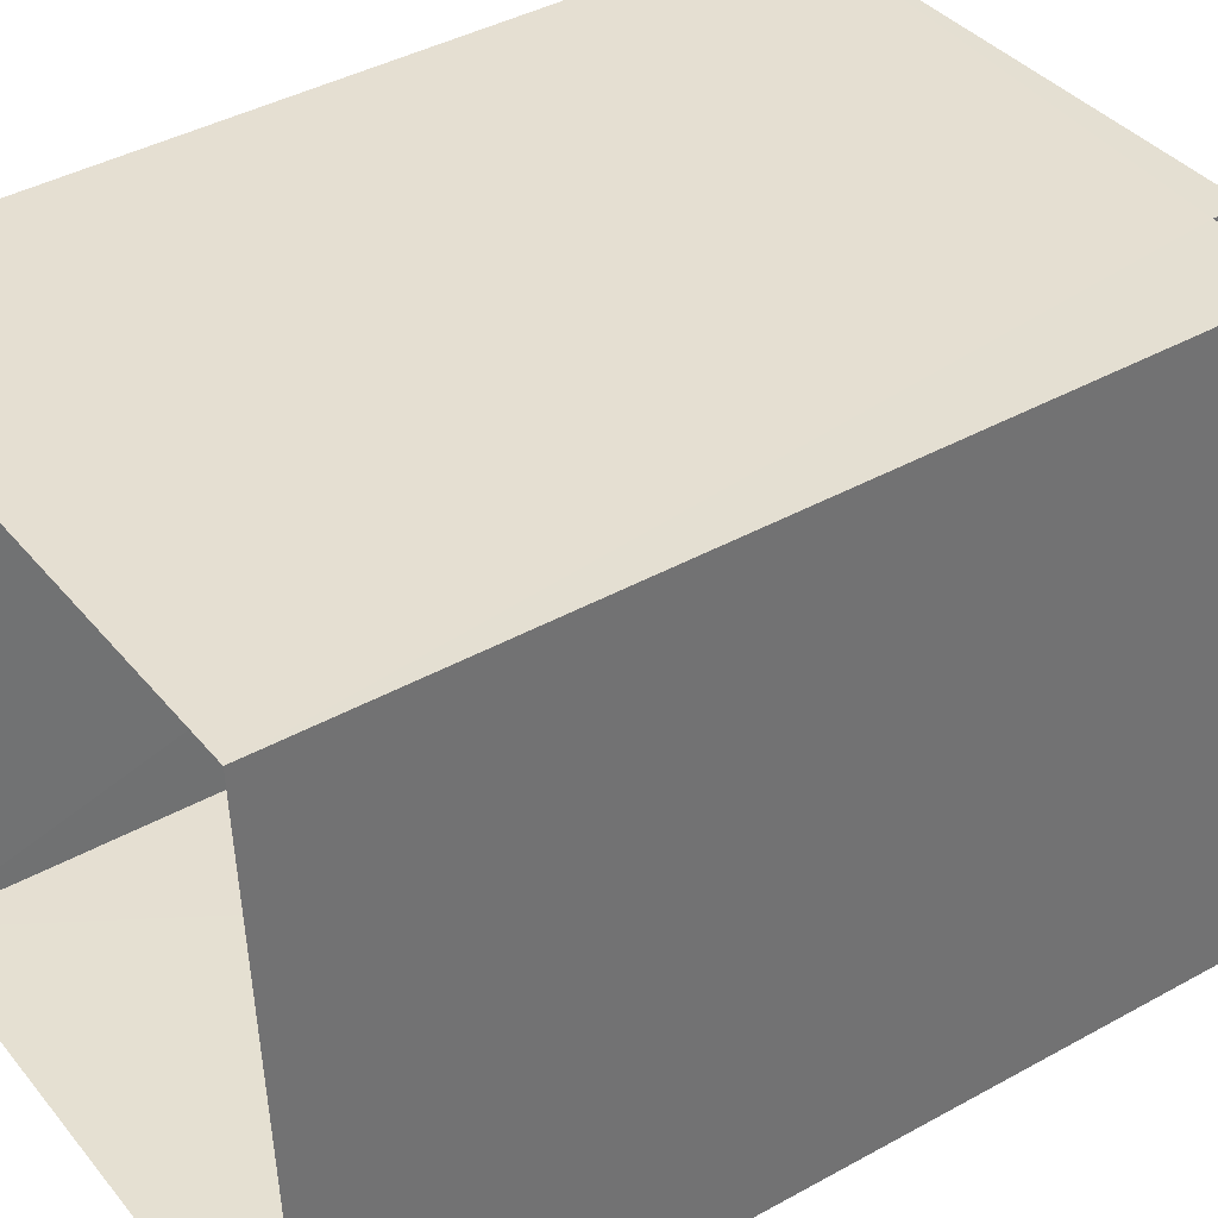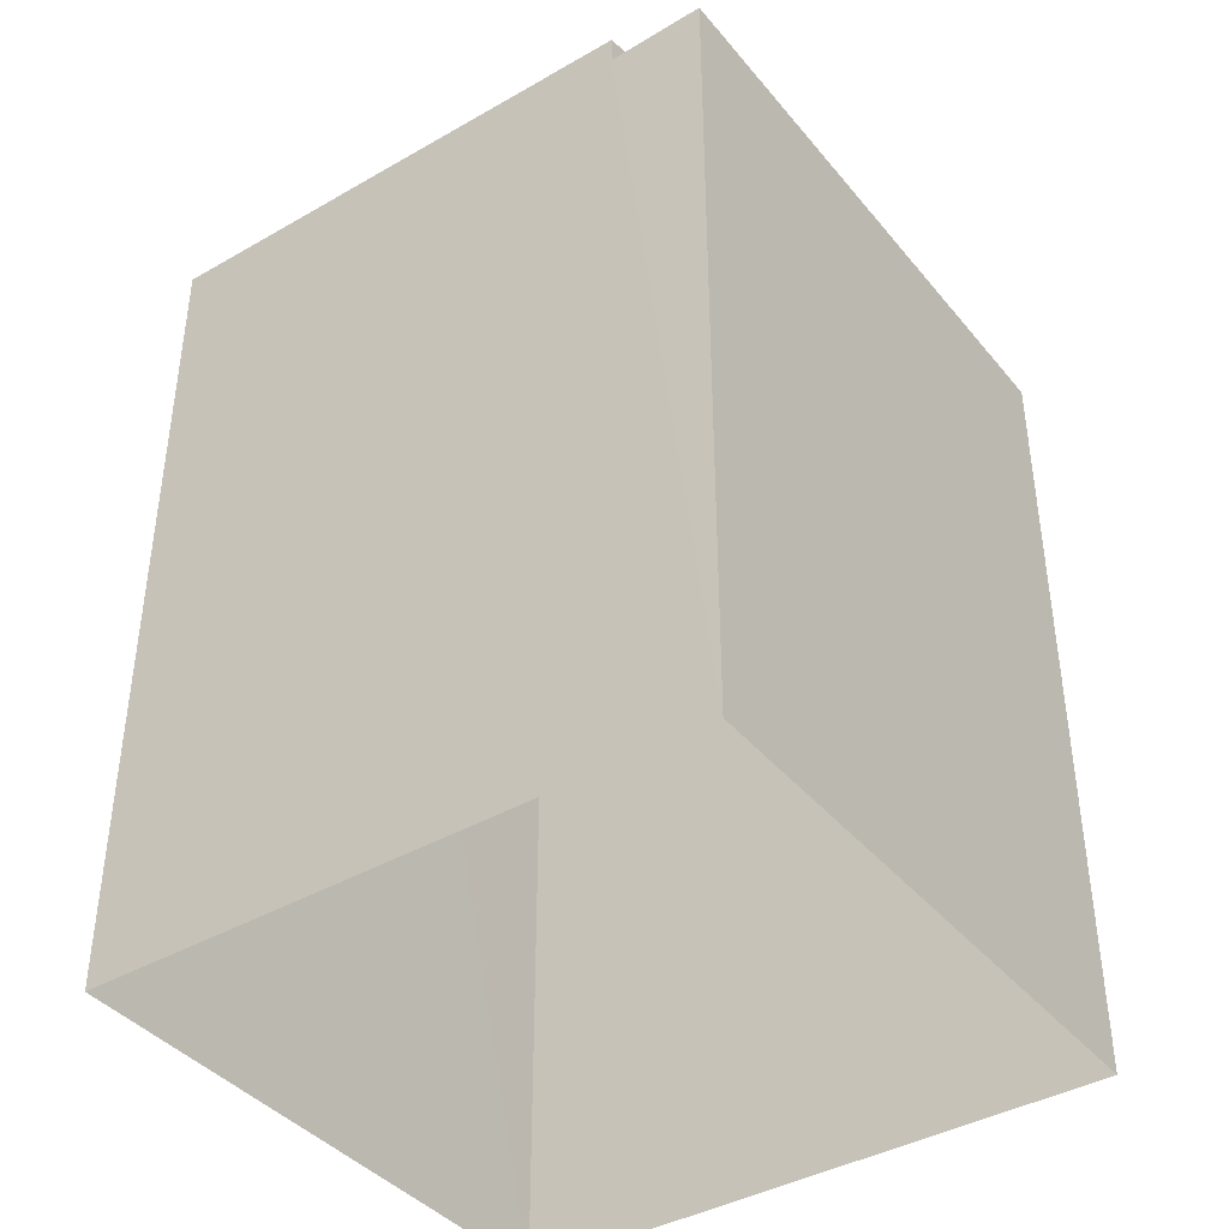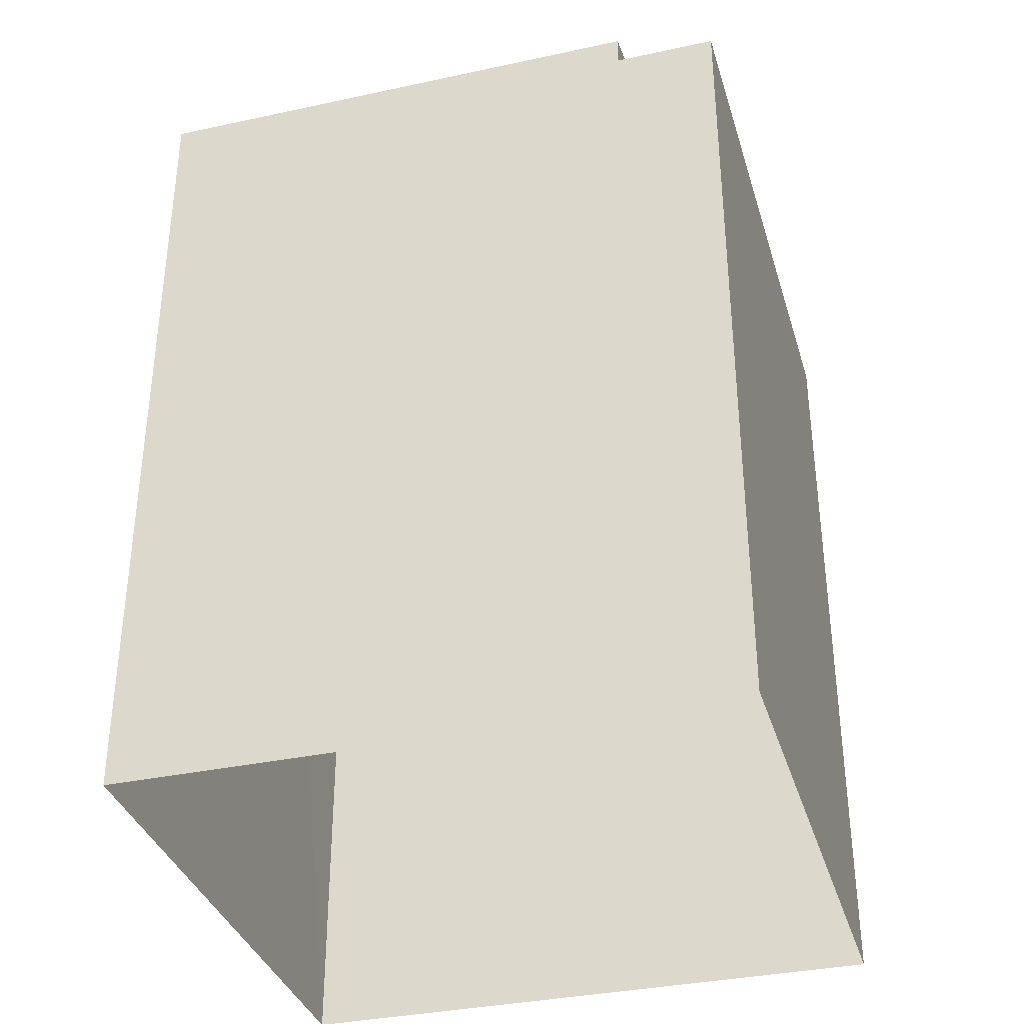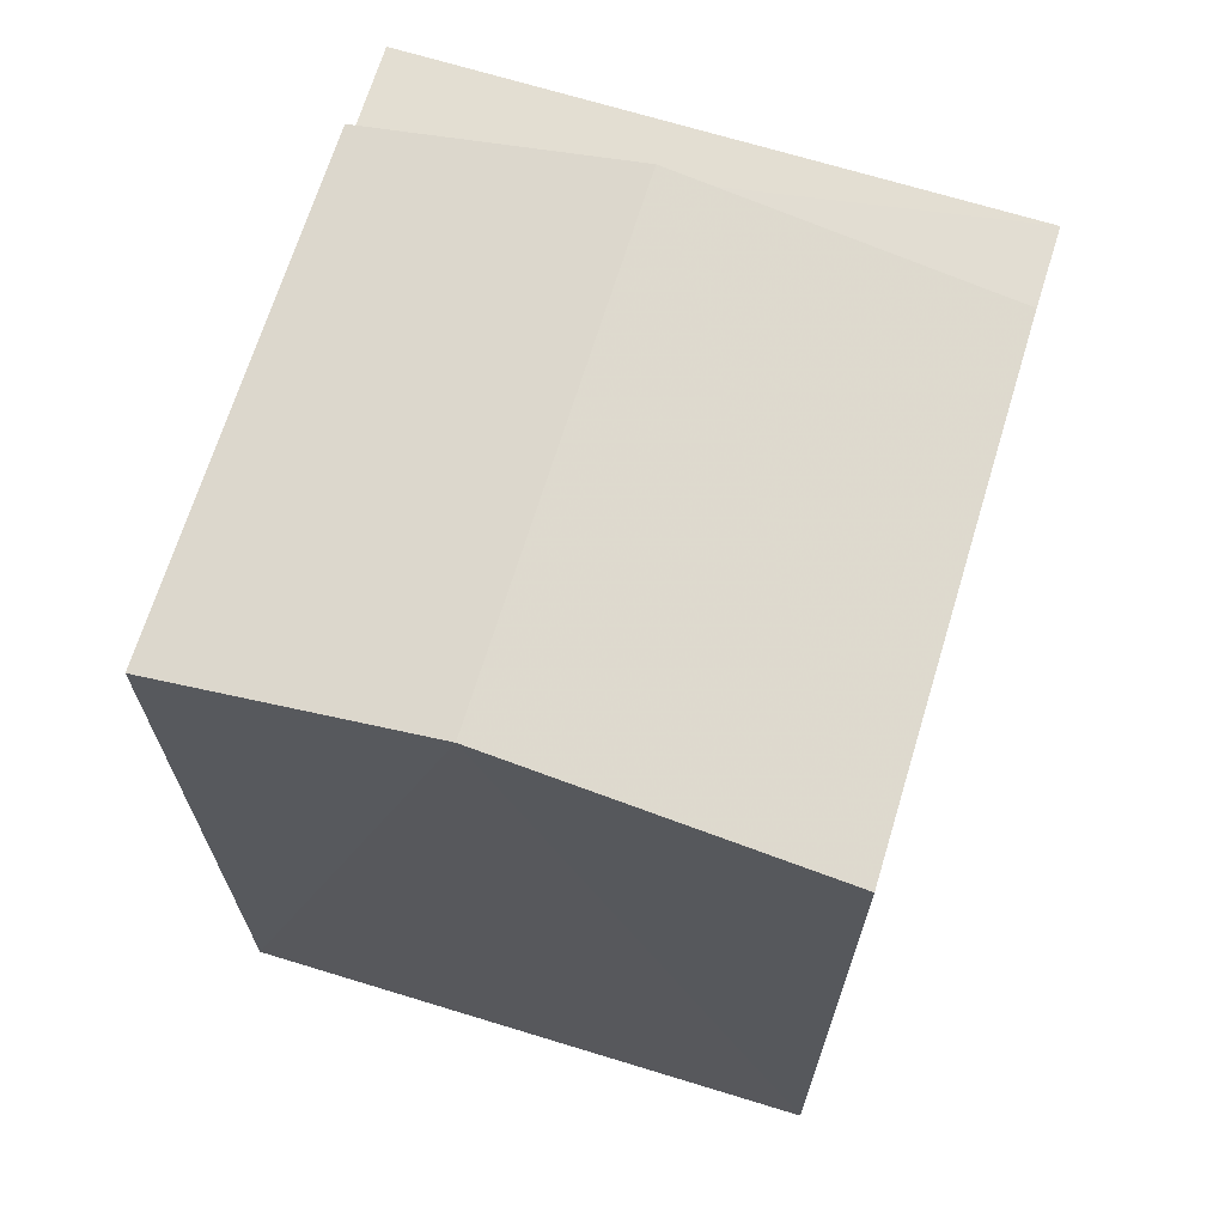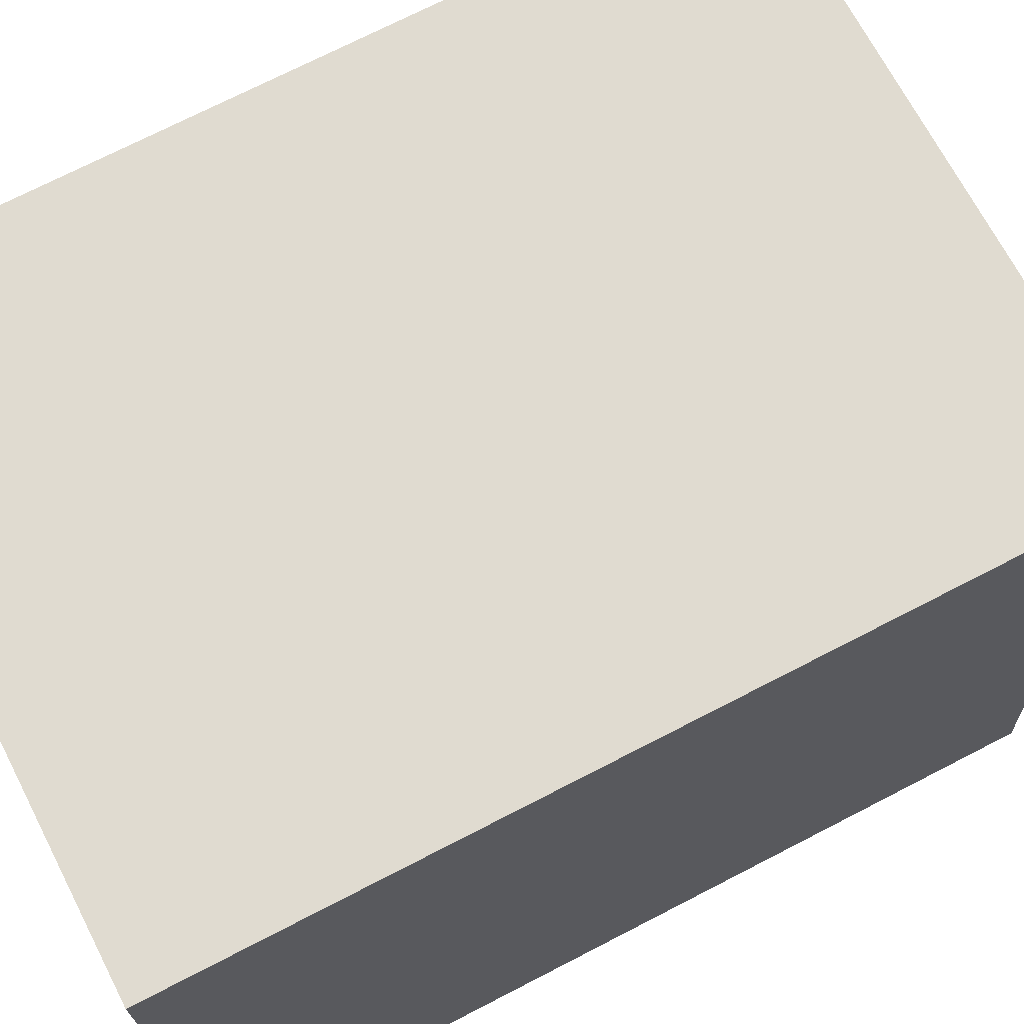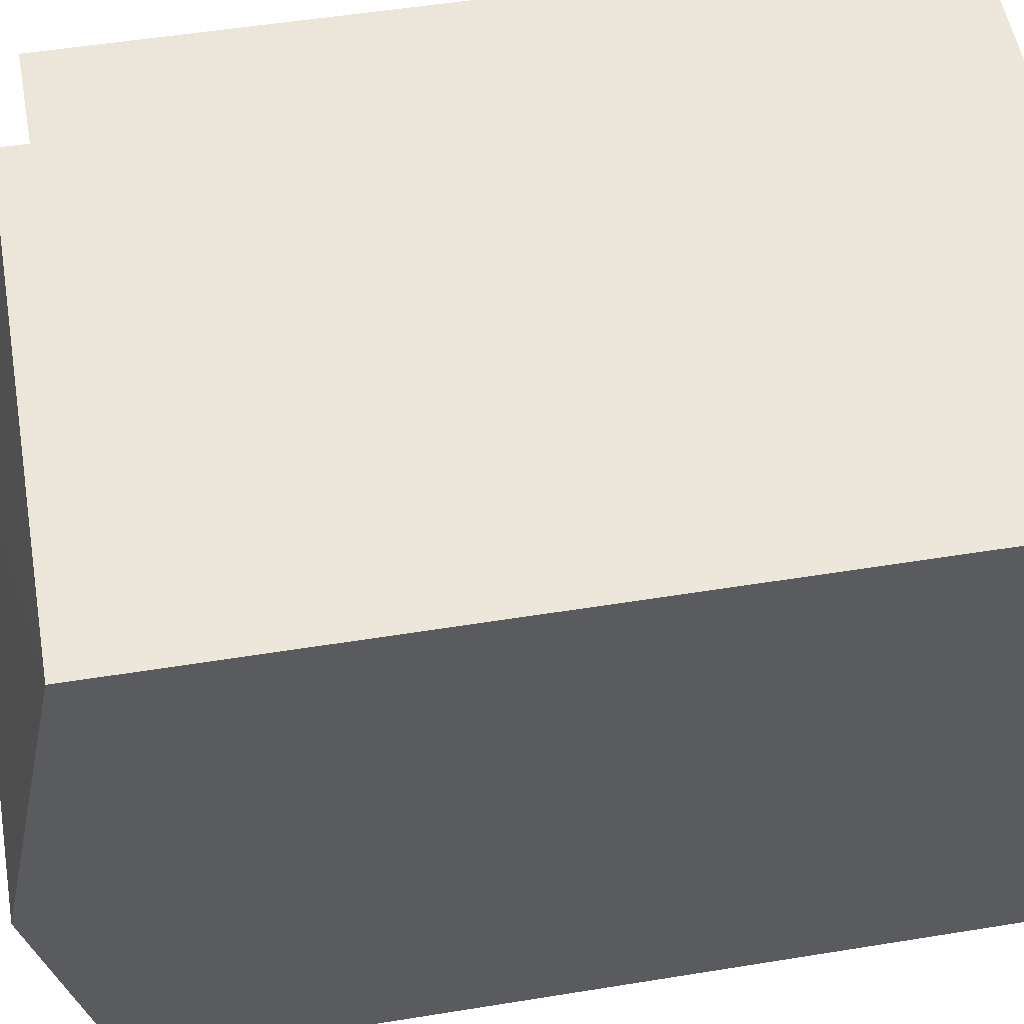
<metadata>
{"format":"obj","ext":"obj","renderer":"f3d","projection":"perspective","resolution":1024,"background":"white","views":[{"elev":41.1,"azim":-124.0,"up":"+Y"},{"elev":-40.3,"azim":-148.0,"up":"+Z"},{"elev":-35.2,"azim":-167.3,"up":"+Z"},{"elev":68.1,"azim":103.7,"up":"+Z"},{"elev":72.3,"azim":-117.2,"up":"+Y"},{"elev":50.6,"azim":79.8,"up":"+Y"}]}
</metadata>
<code>
v -3.733e+05 -1.046e+05 25.55
v -3.733e+05 -1.045e+05 25.55
v -3.733e+05 -1.046e+05 25.55
v -3.733e+05 -1.045e+05 25.55
v -3.733e+05 -1.045e+05 35.44
v -3.733e+05 -1.045e+05 35.44
v -3.733e+05 -1.045e+05 36.21
v -3.733e+05 -1.045e+05 36.21
v -3.733e+05 -1.046e+05 35.08
v -3.733e+05 -1.045e+05 35.08
v -3.733e+05 -1.046e+05 35.08
v -3.733e+05 -1.045e+05 35.08
v -3.733e+05 -1.046e+05 35.44
v -3.733e+05 -1.046e+05 35.44
f 1 2 3
f 1 4 2
f 5 6 7
f 8 5 7
f 9 10 11
f 9 12 10
f 7 13 8
f 7 14 13
f 14 7 9
f 9 7 12
f 7 6 12
f 13 9 3
f 3 9 1
f 13 14 9
f 1 9 11
f 13 3 8
f 3 2 8
f 2 5 8
f 6 5 12
f 5 2 12
f 12 4 10
f 12 2 4
f 11 4 1
f 11 10 4

</code>
